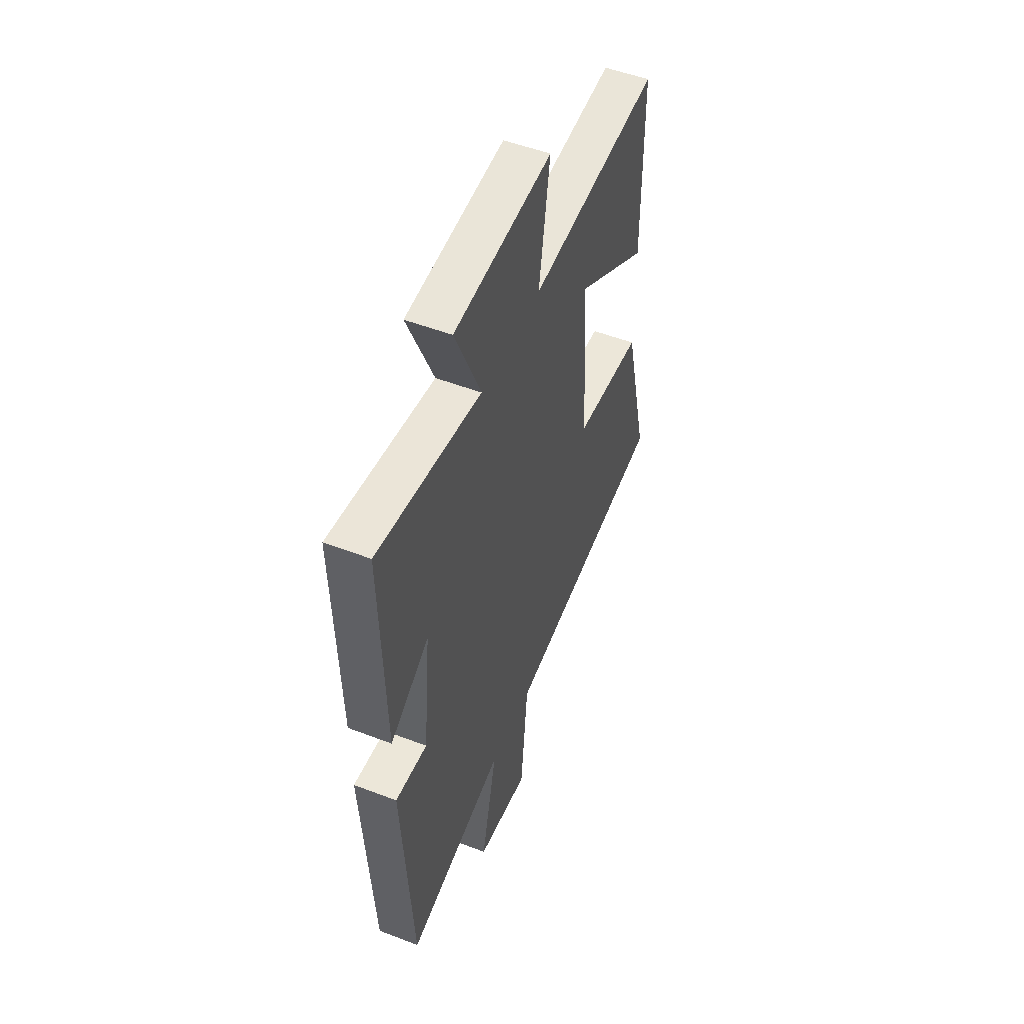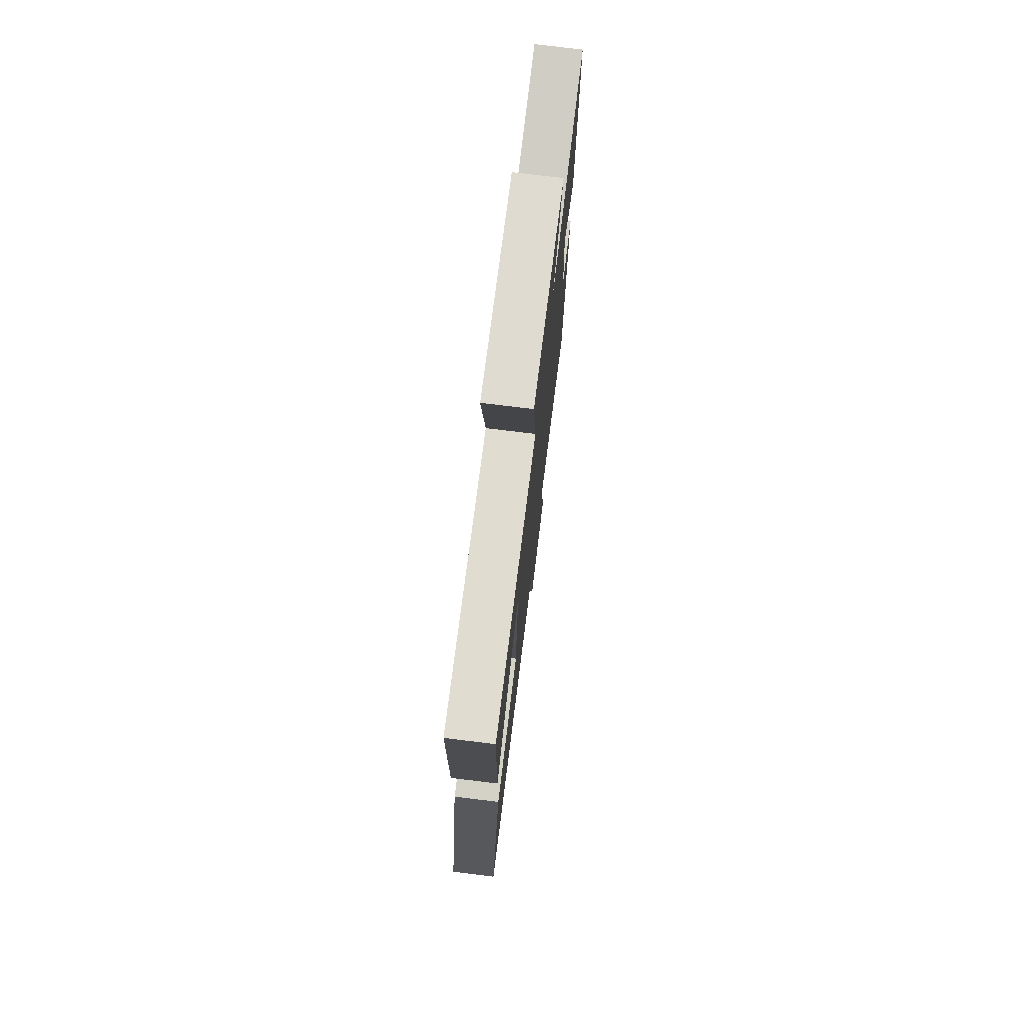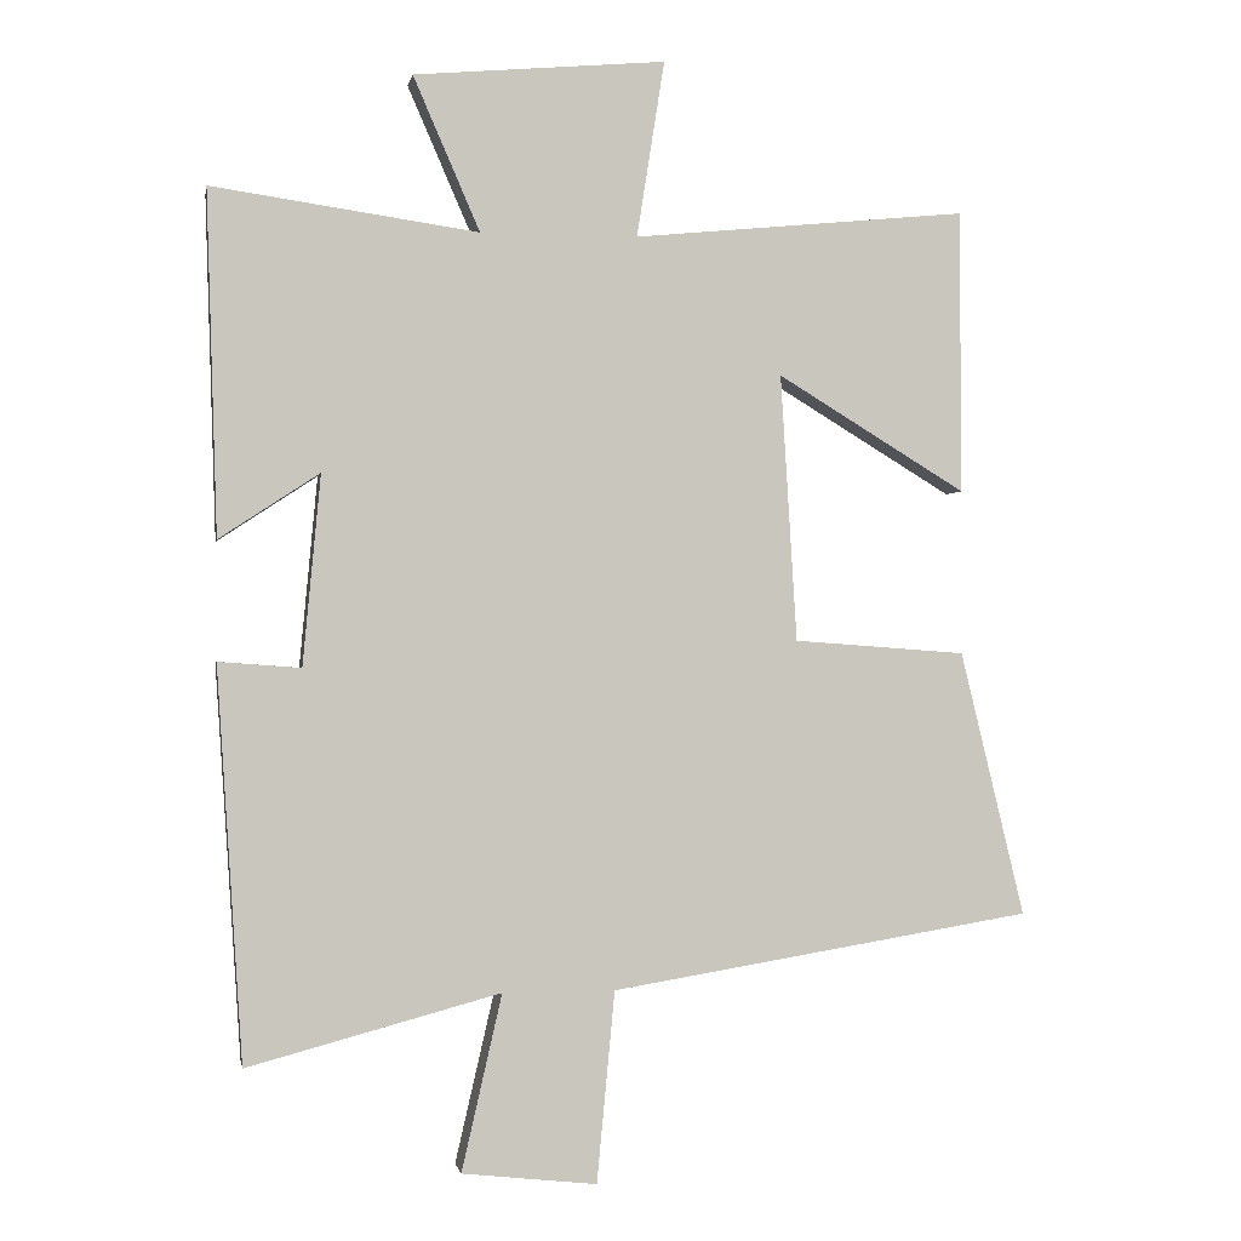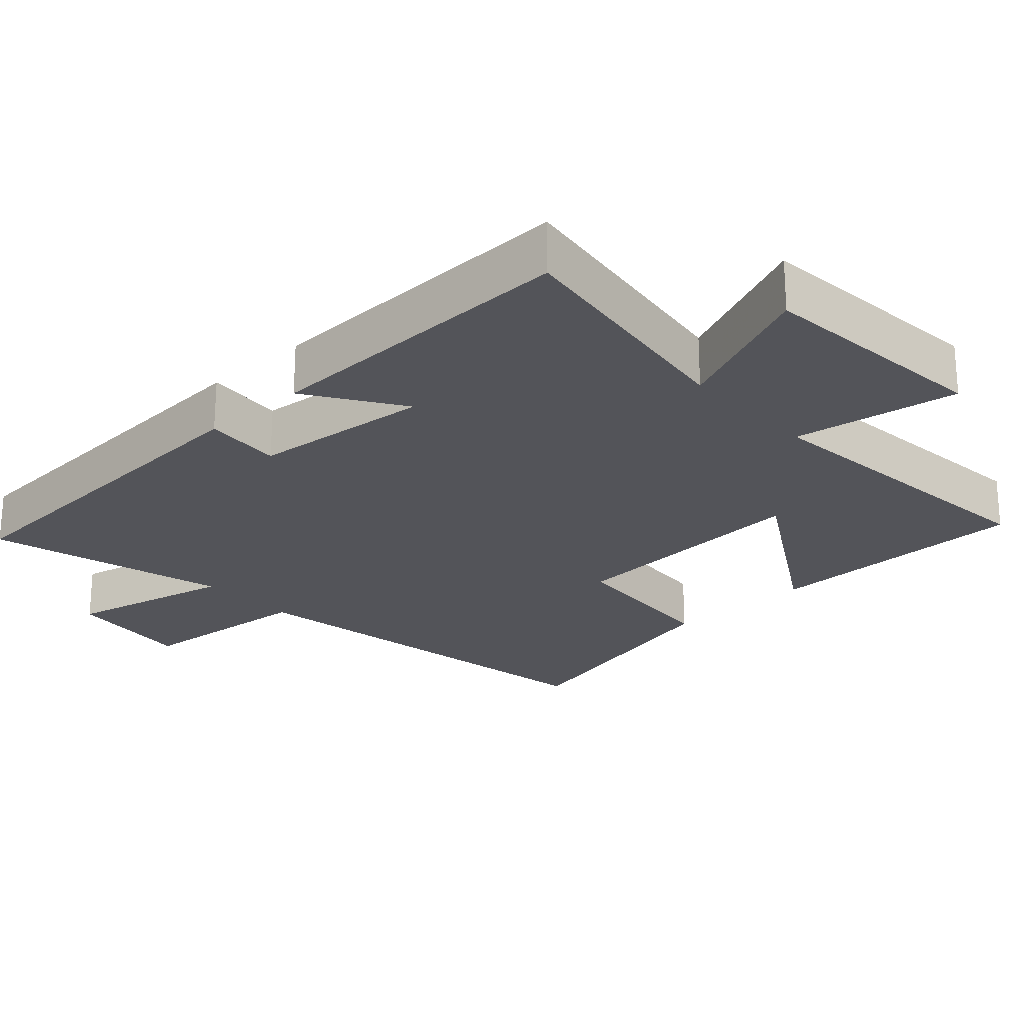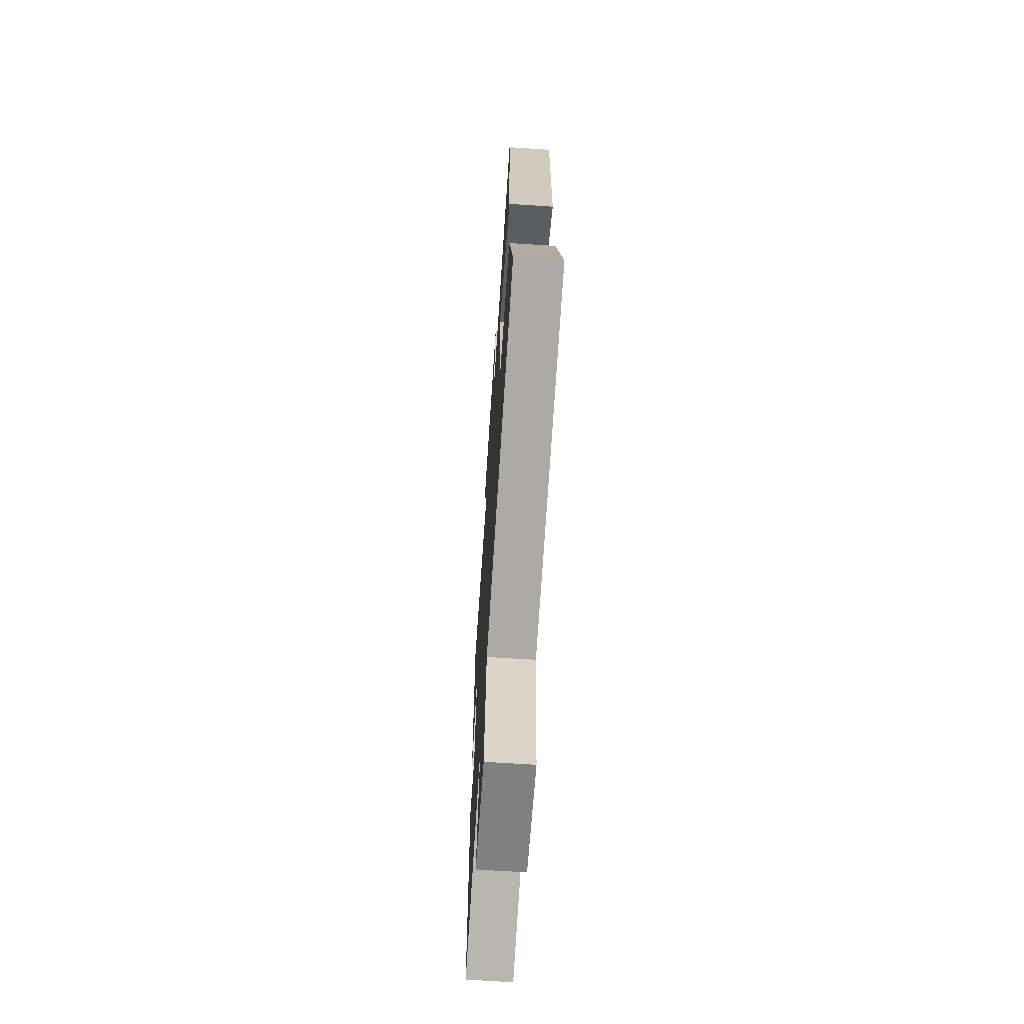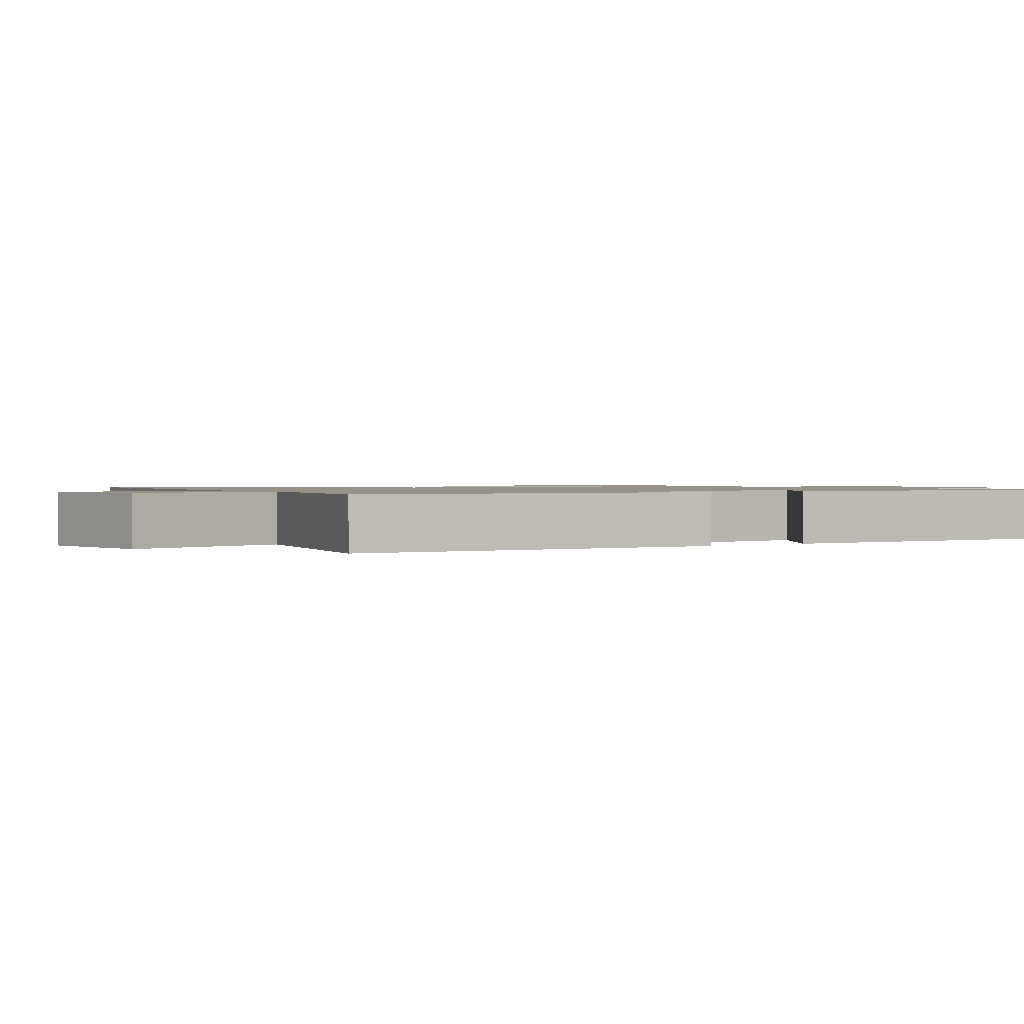
<metadata>
{"format":"obj","ext":"obj","renderer":"f3d","projection":"perspective","resolution":1024,"background":"white","views":[{"elev":51.6,"azim":-67.4,"up":"+Z"},{"elev":75.4,"azim":97.0,"up":"+Z"},{"elev":-0.7,"azim":-10.1,"up":"+Z"},{"elev":-23.8,"azim":-47.5,"up":"+Y"},{"elev":-66.5,"azim":86.2,"up":"+Z"},{"elev":1.1,"azim":-124.5,"up":"+Y"}]}
</metadata>
<code>
v 0.586 0.07 -0.408
v 0.022 0.07 -0.5
v -0.002 0.07 -0.755
v -0.182 0.07 -0.735
v -0.128 0.07 -0.5
v -0.466 0.07 -0.59
v -0.5 0.07 -0.065
v -0.39 0.07 -0.073
v -0.366 0.07 0.181
v -0.5 0.07 0.093
v -0.514 0.07 0.551
v -0.158 0.07 0.5
v -0.247 0.07 0.705
v 0.089 0.07 0.735
v 0.052 0.07 0.5
v 0.498 0.07 0.544
v 0.5 0.07 0.166
v 0.248 0.07 0.319
v 0.27 0.07 -0.037
v 0.5 0.07 -0.054
v 0.586 0 -0.408
v 0.022 0 -0.5
v -0.002 0 -0.755
v -0.182 0 -0.735
v -0.128 0 -0.5
v -0.466 0 -0.59
v -0.5 0 -0.065
v -0.39 0 -0.073
v -0.366 0 0.181
v -0.5 0 0.093
v -0.514 0 0.551
v -0.158 0 0.5
v -0.247 0 0.705
v 0.089 0 0.735
v 0.052 0 0.5
v 0.498 0 0.544
v 0.5 0 0.166
v 0.248 0 0.319
v 0.27 0 -0.037
v 0.5 0 -0.054
f 19 20 1 2
f 18 19 2
f 15 16 17 18
f 15 18 2
f 12 13 14 15
f 12 15 2 3
f 9 10 11 12
f 8 9 12
f 5 6 7 8
f 5 8 12
f 3 4 5
f 3 5 12
f 22 21 40 39
f 22 39 38
f 38 37 36 35
f 22 38 35
f 35 34 33 32
f 23 22 35 32
f 32 31 30 29
f 32 29 28
f 28 27 26 25
f 32 28 25
f 25 24 23
f 32 25 23
f 1 21 22 2
f 2 22 23 3
f 3 23 24 4
f 4 24 25 5
f 5 25 26 6
f 6 26 27 7
f 7 27 28 8
f 8 28 29 9
f 9 29 30 10
f 10 30 31 11
f 11 31 32 12
f 12 32 33 13
f 13 33 34 14
f 14 34 35 15
f 15 35 36 16
f 16 36 37 17
f 17 37 38 18
f 18 38 39 19
f 19 39 40 20
f 20 40 21 1

</code>
